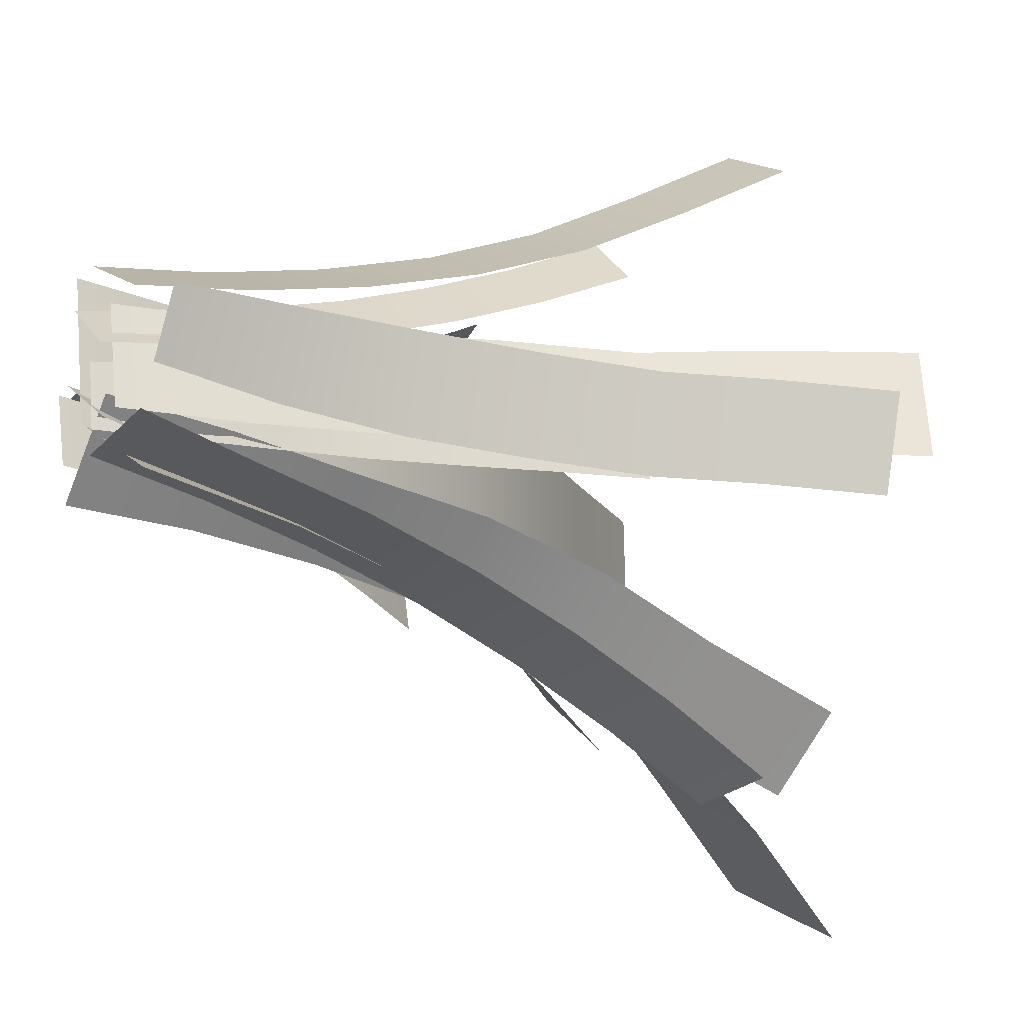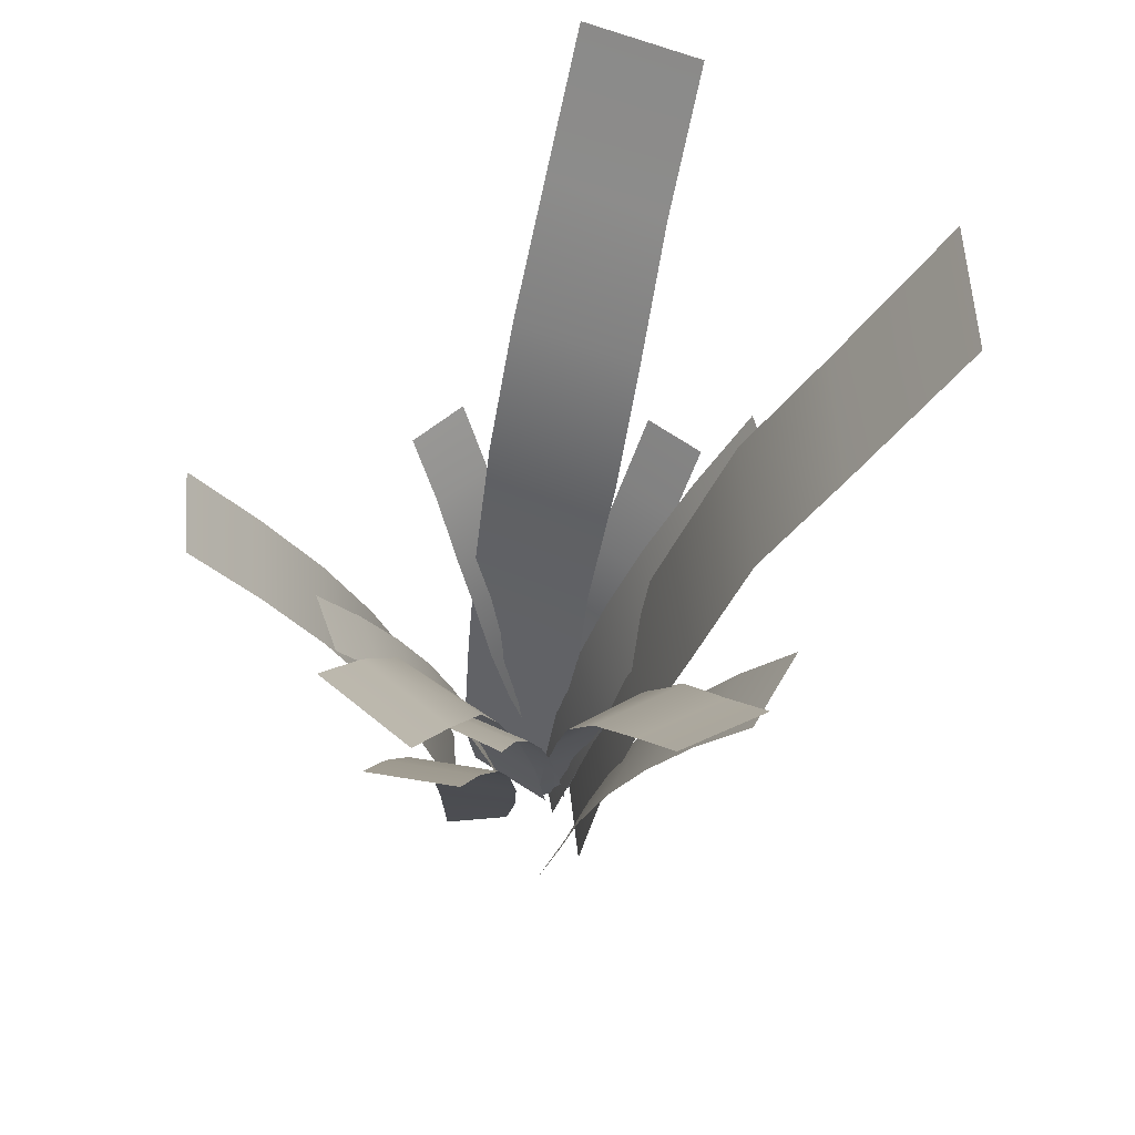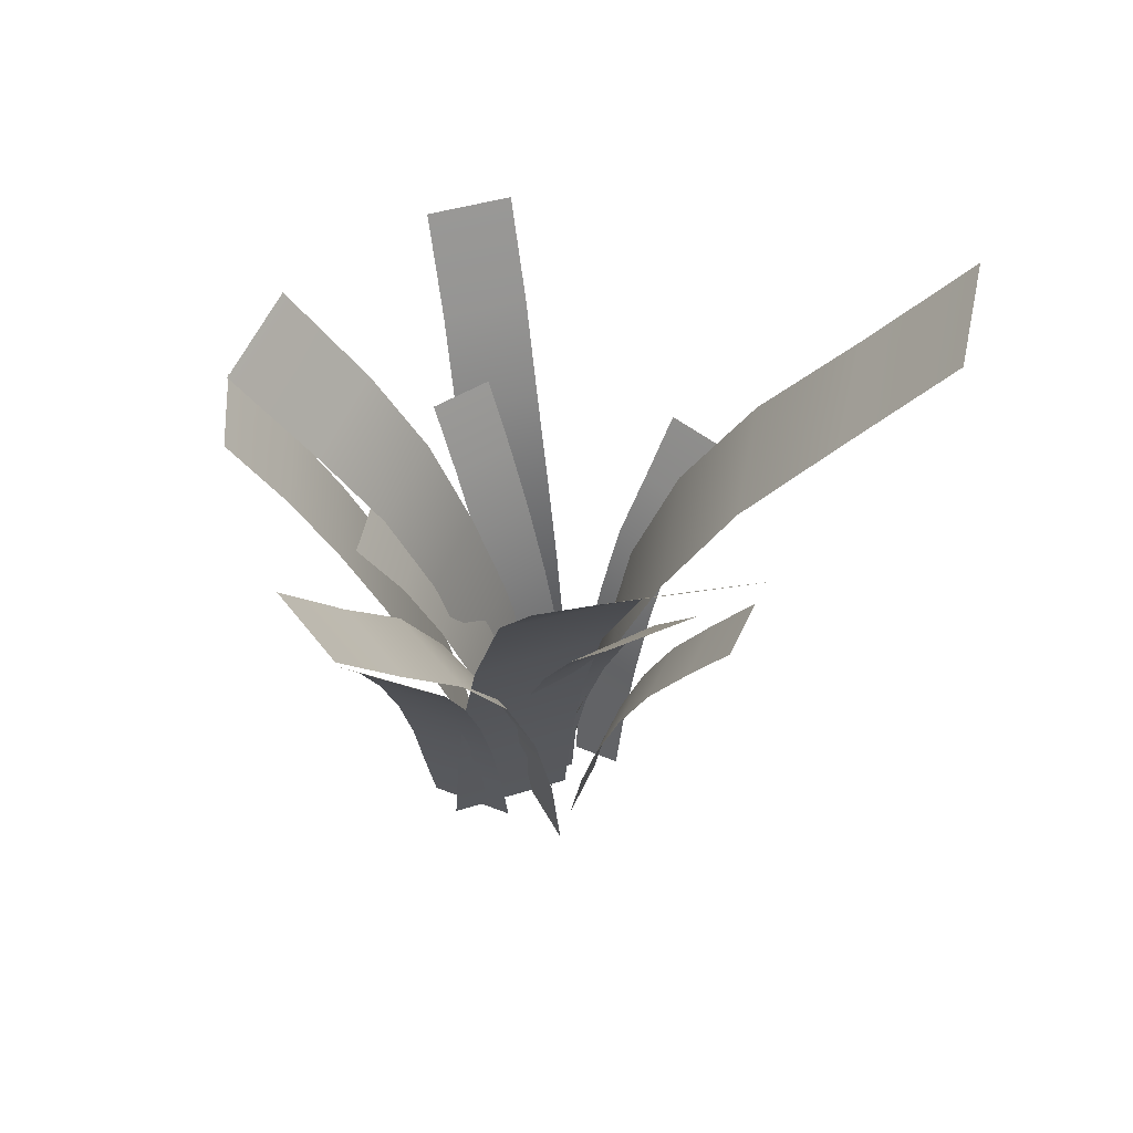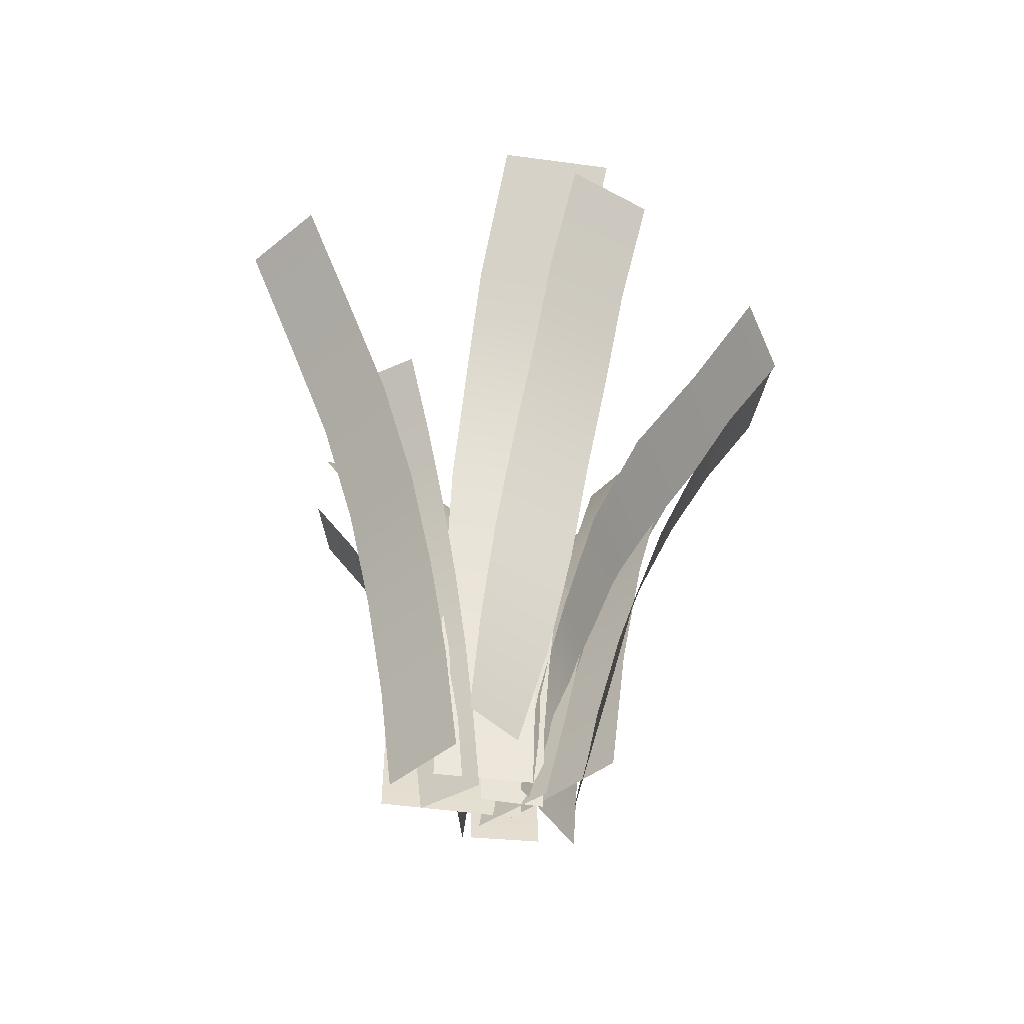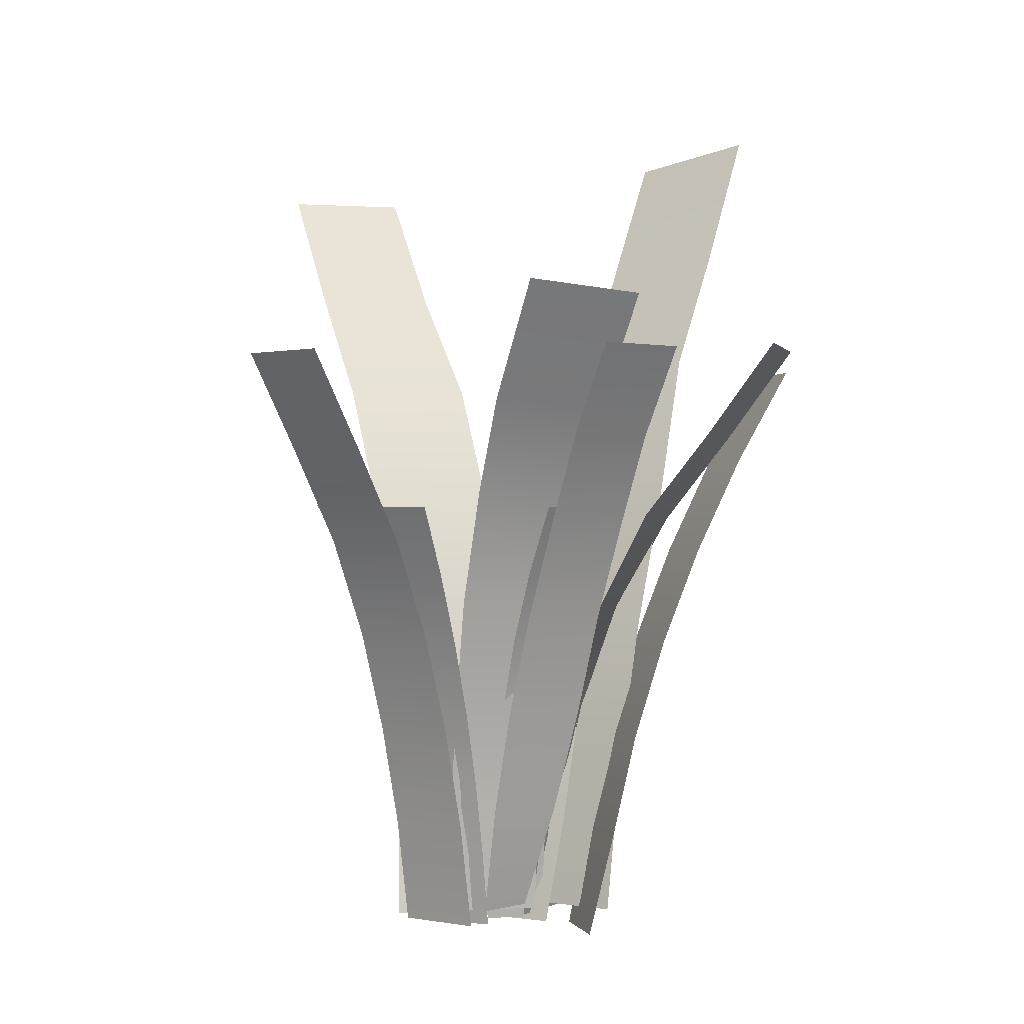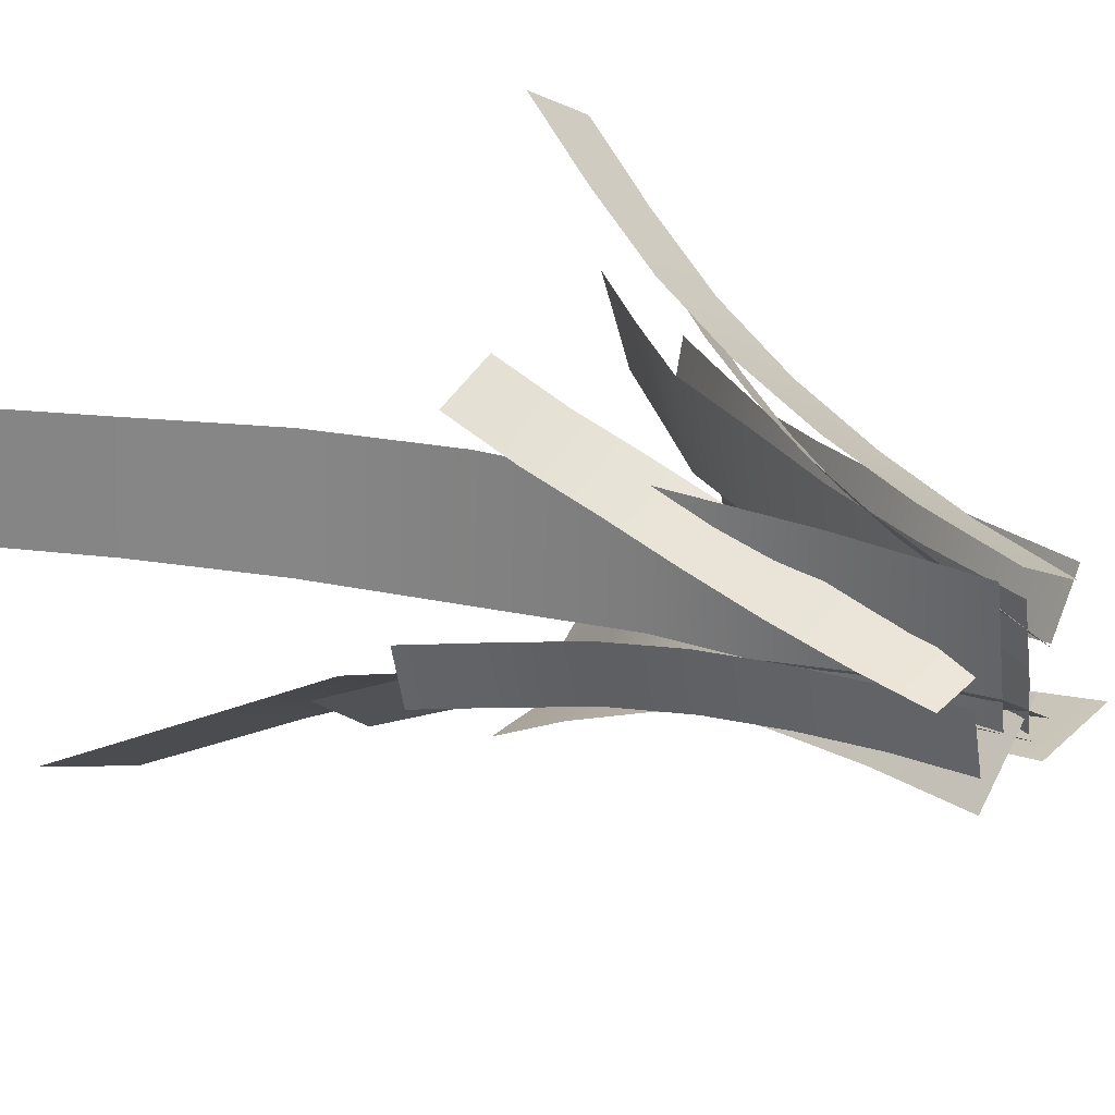
<metadata>
{"format":"obj","ext":"obj","renderer":"f3d","projection":"perspective","resolution":1024,"background":"white","views":[{"elev":-16.8,"azim":55.9,"up":"+Z"},{"elev":60.1,"azim":113.8,"up":"+Y"},{"elev":54.9,"azim":-167.8,"up":"+Y"},{"elev":-45.2,"azim":71.6,"up":"+Y"},{"elev":-0.9,"azim":67.5,"up":"+Y"},{"elev":27.0,"azim":-47.7,"up":"+Z"}]}
</metadata>
<code>
o Foliage01_col
v 0.001405 0.04117 1.086
v -0.3128 0.7884 1.094
v 0.02073 0.04117 0.9623
v -0.3128 0.7912 0.9791
v -0.2279 0.6733 1.091
v -0.1435 0.5652 1.086
v -0.07782 0.4467 1.083
v -0.03469 0.3138 1.082
v -0.009375 0.1786 1.082
v -0.002115 0.1786 0.9631
v -0.03821 0.3138 0.9641
v -0.08457 0.4467 0.9575
v -0.147 0.5688 0.9617
v -0.2276 0.674 0.9733
v 0.005718 0.03511 0.9972
v -0.133 0.5718 0.8487
v 0.06785 0.03511 0.9561
v -0.06579 0.5773 0.7949
v -0.09155 0.4919 0.8851
v -0.06064 0.4048 0.9172
v -0.03624 0.3147 0.9444
v -0.01604 0.2231 0.9663
v -0.00131 0.1299 0.9834
v 0.06029 0.1299 0.9345
v 0.04546 0.2231 0.9135
v 0.02768 0.3147 0.8962
v 0.002826 0.4048 0.8657
v -0.02856 0.4933 0.8319
v 0.05835 0.03163 0.927
v 0.07371 0.5768 0.7254
v 0.1385 0.03163 0.941
v 0.1544 0.5766 0.734
v 0.06981 0.4899 0.776
v 0.06644 0.4013 0.8195
v 0.06382 0.3112 0.8564
v 0.06134 0.2196 0.8856
v 0.05968 0.1264 0.9087
v 0.1403 0.1264 0.9166
v 0.1421 0.2196 0.894
v 0.1443 0.3112 0.8645
v 0.1472 0.4013 0.8279
v 0.1505 0.4895 0.7846
v 0.1008 0.05917 0.9928
v 0.3032 0.5843 0.9294
v 0.1301 0.05917 1.046
v 0.3227 0.5843 1.008
v 0.254 0.5045 0.9375
v 0.2115 0.4267 0.941
v 0.1761 0.3388 0.9491
v 0.1475 0.2471 0.957
v 0.1235 0.1539 0.9712
v 0.1452 0.1539 1.042
v 0.167 0.2471 1.036
v 0.1956 0.3388 1.028
v 0.231 0.4267 1.02
v 0.2735 0.5045 1.016
v 0.101 0.04094 1.049
v 0.1969 0.5808 1.236
v 0.02929 0.04094 1.087
v 0.1252 0.5808 1.275
v 0.1726 0.4955 1.188
v 0.152 0.4096 1.142
v 0.1344 0.3205 1.108
v 0.1198 0.2289 1.082
v 0.1087 0.1357 1.062
v 0.03696 0.1357 1.1
v 0.04808 0.2289 1.12
v 0.06265 0.3205 1.146
v 0.08033 0.4096 1.18
v 0.1009 0.4955 1.226
v 0.007108 0.04982 0.9679
v -0.2027 0.8312 0.7161
v 0.1088 0.04982 0.9085
v -0.08448 0.8472 0.6584
v -0.1346 0.6948 0.7882
v -0.08582 0.5893 0.8448
v -0.04478 0.4554 0.8842
v -0.02211 0.3225 0.9208
v -0.004819 0.1873 0.9487
v 0.09684 0.1873 0.8893
v 0.07955 0.3225 0.8614
v 0.05688 0.4554 0.8248
v 0.02289 0.5961 0.7861
v -0.01837 0.7089 0.7302
v -0.001696 0.04167 0.9059
v 0.1455 0.5984 0.7237
v 0.05932 0.04167 0.9767
v 0.2108 0.6005 0.7793
v 0.1065 0.5126 0.7737
v 0.06846 0.4321 0.8239
v 0.03859 0.3438 0.8627
v 0.01842 0.2448 0.8877
v 0.005764 0.1441 0.9017
v 0.06989 0.1441 0.9633
v 0.08676 0.2448 0.9424
v 0.1129 0.3438 0.9193
v 0.1407 0.4348 0.8818
v 0.173 0.5132 0.8305
v 0.04677 0.03715 0.9513
v 0.198 0.437 0.9444
v 0.04011 0.03715 1.006
v 0.1961 0.4411 1.008
v 0.1573 0.3775 0.9502
v 0.1242 0.3126 0.9523
v 0.09699 0.2455 0.953
v 0.07481 0.1772 0.9539
v 0.05802 0.1078 0.954
v 0.05603 0.1078 1.013
v 0.07509 0.1772 1.014
v 0.09349 0.2455 1.013
v 0.1228 0.3126 1.013
v 0.1571 0.3786 1.012
v 0.06122 0.03456 1.015
v 0.1682 0.4408 1.121
v 0.01455 0.03456 1.054
v 0.1244 0.4406 1.163
v 0.1414 0.376 1.095
v 0.1183 0.31 1.072
v 0.09865 0.2429 1.052
v 0.08324 0.1746 1.037
v 0.07094 0.1052 1.025
v 0.02755 0.1052 1.067
v 0.03951 0.1746 1.079
v 0.05518 0.2429 1.094
v 0.07457 0.31 1.113
v 0.0975 0.3757 1.136
v 0.003364 0.05508 1.007
v -0.05838 0.4464 1.153
v -0.04095 0.05508 0.9984
v -0.1125 0.4464 1.126
v -0.03924 0.3869 1.121
v -0.02068 0.3289 1.095
v -0.008172 0.2634 1.071
v 0.001151 0.1951 1.051
v 0.004653 0.1257 1.031
v -0.04586 0.1257 1.009
v -0.05297 0.1951 1.024
v -0.06229 0.2634 1.044
v -0.0748 0.3289 1.068
v -0.09337 0.3869 1.094
v -0.01844 0.03984 0.9971
v -0.1713 0.4421 0.9608
v -0.005395 0.03984 0.938
v -0.1583 0.4421 0.9018
v -0.132 0.3785 0.9705
v -0.09629 0.3145 0.9808
v -0.06808 0.2482 0.9875
v -0.04639 0.1799 0.9917
v -0.02985 0.1104 0.9949
v -0.01681 0.1104 0.9358
v -0.03335 0.1799 0.9326
v -0.05504 0.2482 0.9284
v -0.08324 0.3145 0.9217
v -0.119 0.3785 0.9114
v 0.06274 0.04811 0.9663
v 0.3069 0.6303 0.9688
v 0.04737 0.04811 1.053
v 0.2826 0.6422 1.064
v 0.2332 0.5287 0.9726
v 0.1775 0.4501 0.973
v 0.1353 0.3503 0.9772
v 0.1036 0.2513 0.9725
v 0.07941 0.1505 0.9688
v 0.06404 0.1505 1.055
v 0.08822 0.2513 1.059
v 0.1199 0.3503 1.064
v 0.1583 0.4552 1.063
v 0.2099 0.5392 1.067
f 5 14 4 2
f 1 3 10 9
f 9 10 11 8
f 8 11 12 7
f 7 12 13 6
f 6 13 14 5
f 19 28 18 16
f 15 17 24 23
f 23 24 25 22
f 22 25 26 21
f 21 26 27 20
f 20 27 28 19
f 33 42 32 30
f 29 31 38 37
f 37 38 39 36
f 36 39 40 35
f 35 40 41 34
f 34 41 42 33
f 47 56 46 44
f 43 45 52 51
f 51 52 53 50
f 50 53 54 49
f 49 54 55 48
f 48 55 56 47
f 61 70 60 58
f 57 59 66 65
f 65 66 67 64
f 64 67 68 63
f 63 68 69 62
f 62 69 70 61
f 75 84 74 72
f 71 73 80 79
f 79 80 81 78
f 78 81 82 77
f 77 82 83 76
f 76 83 84 75
f 89 98 88 86
f 85 87 94 93
f 93 94 95 92
f 92 95 96 91
f 91 96 97 90
f 90 97 98 89
f 103 112 102 100
f 99 101 108 107
f 107 108 109 106
f 106 109 110 105
f 105 110 111 104
f 104 111 112 103
f 117 126 116 114
f 113 115 122 121
f 121 122 123 120
f 120 123 124 119
f 119 124 125 118
f 118 125 126 117
f 131 140 130 128
f 127 129 136 135
f 135 136 137 134
f 134 137 138 133
f 133 138 139 132
f 132 139 140 131
f 145 154 144 142
f 141 143 150 149
f 149 150 151 148
f 148 151 152 147
f 147 152 153 146
f 146 153 154 145
f 159 168 158 156
f 155 157 164 163
f 163 164 165 162
f 162 165 166 161
f 161 166 167 160
f 160 167 168 159

</code>
